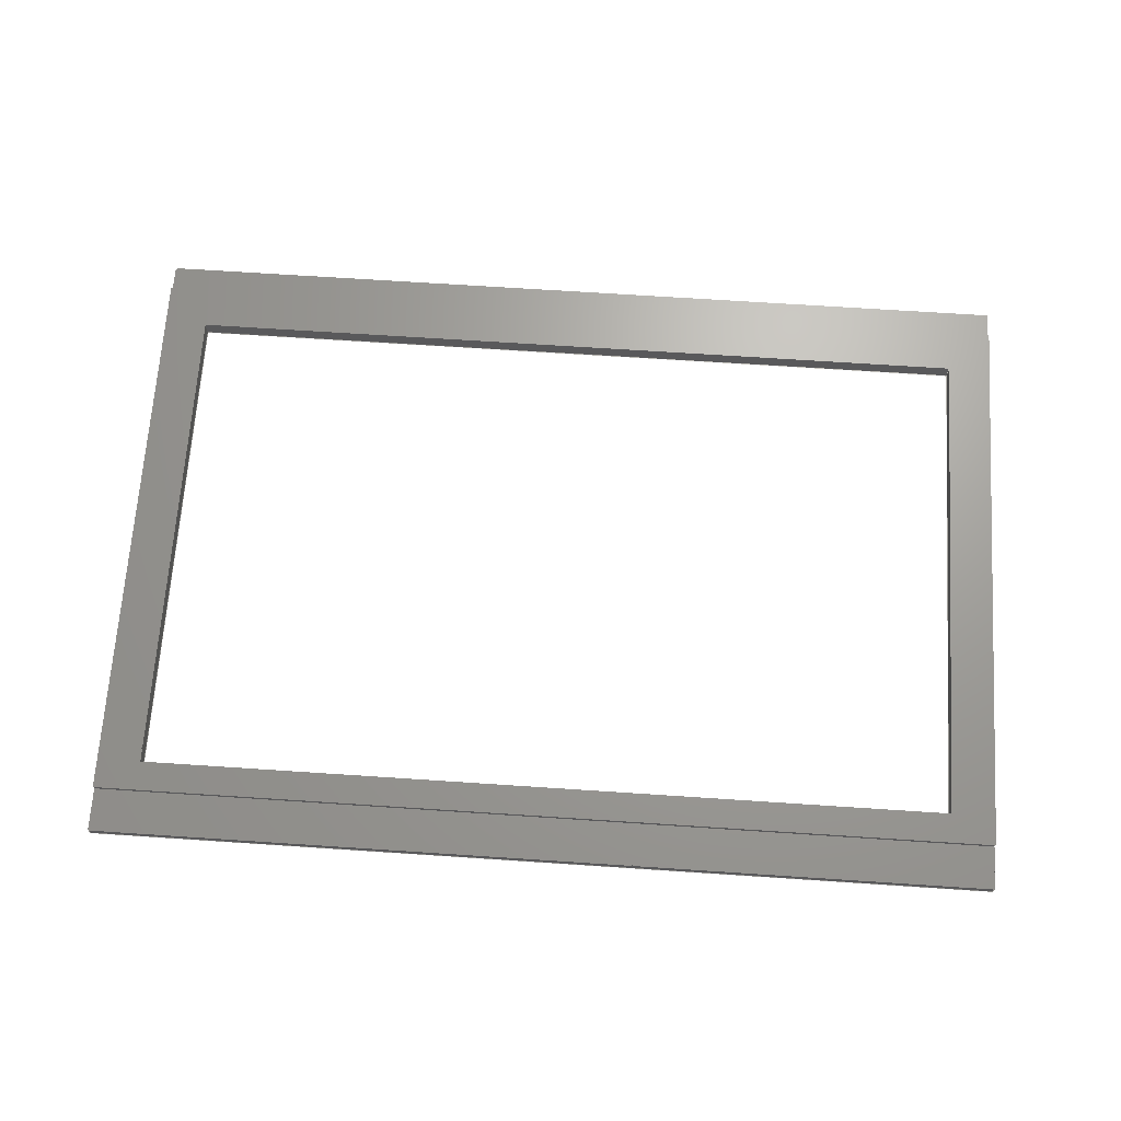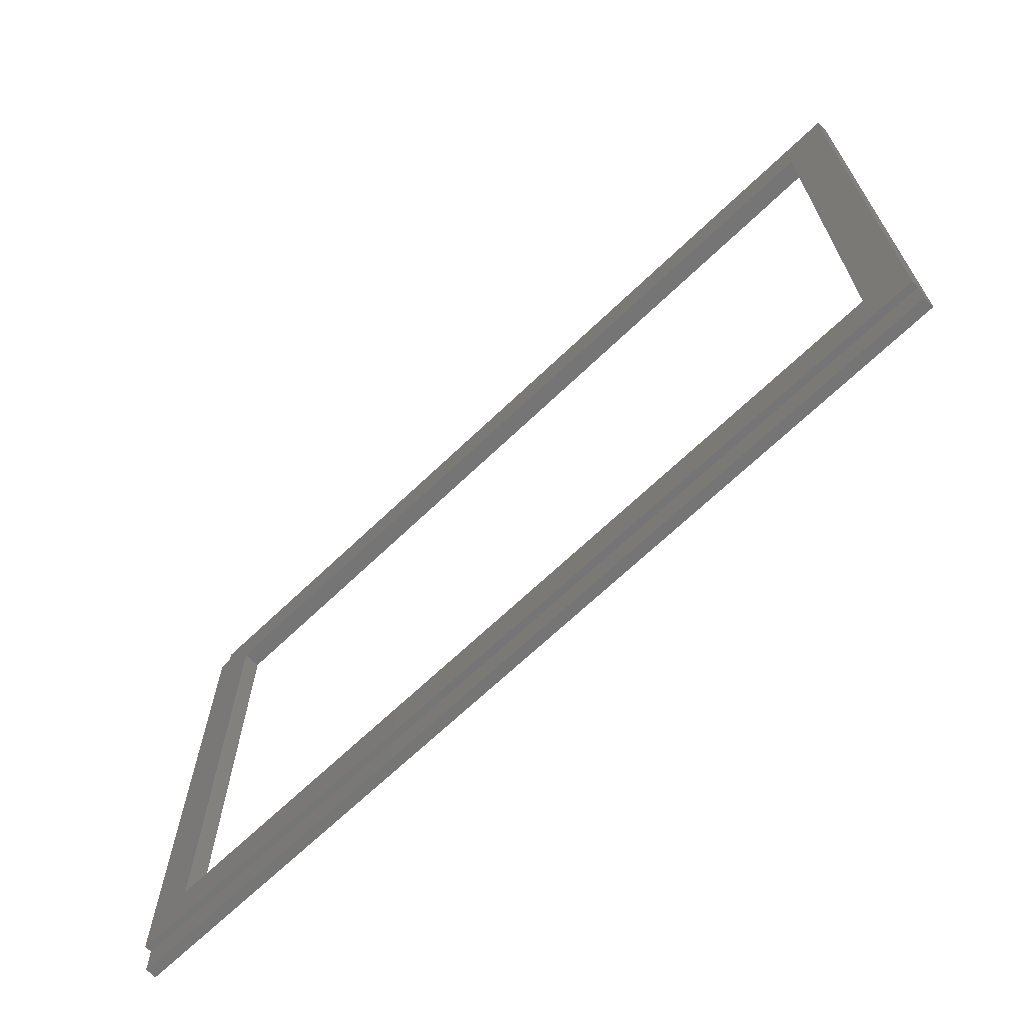
<metadata>
{"format":"step","ext":"step","renderer":"f3d","projection":"perspective","resolution":1024,"background":"white","views":[{"elev":68.0,"azim":-176.2,"up":"+Z"},{"elev":-67.8,"azim":43.8,"up":"+Y"}]}
</metadata>
<code>
ISO-10303-21;
DATA;
#1=SHAPE_REPRESENTATION_RELATIONSHIP('','',#278,#2);
#2=ADVANCED_BREP_SHAPE_REPRESENTATION('',(#276),#436);
#3=ORIENTED_EDGE('',*,*,#75,.T.);
#4=ORIENTED_EDGE('',*,*,#76,.F.);
#5=ORIENTED_EDGE('',*,*,#77,.F.);
#6=ORIENTED_EDGE('',*,*,#78,.T.);
#7=ORIENTED_EDGE('',*,*,#77,.T.);
#8=ORIENTED_EDGE('',*,*,#79,.T.);
#9=ORIENTED_EDGE('',*,*,#80,.F.);
#10=ORIENTED_EDGE('',*,*,#81,.F.);
#11=ORIENTED_EDGE('',*,*,#80,.T.);
#12=ORIENTED_EDGE('',*,*,#82,.T.);
#13=ORIENTED_EDGE('',*,*,#83,.F.);
#14=ORIENTED_EDGE('',*,*,#84,.F.);
#15=ORIENTED_EDGE('',*,*,#85,.F.);
#16=ORIENTED_EDGE('',*,*,#86,.F.);
#17=ORIENTED_EDGE('',*,*,#87,.T.);
#18=ORIENTED_EDGE('',*,*,#88,.T.);
#19=ORIENTED_EDGE('',*,*,#86,.T.);
#20=ORIENTED_EDGE('',*,*,#89,.T.);
#21=ORIENTED_EDGE('',*,*,#90,.F.);
#22=ORIENTED_EDGE('',*,*,#91,.F.);
#23=ORIENTED_EDGE('',*,*,#92,.T.);
#24=ORIENTED_EDGE('',*,*,#93,.T.);
#25=ORIENTED_EDGE('',*,*,#94,.F.);
#26=ORIENTED_EDGE('',*,*,#95,.F.);
#27=ORIENTED_EDGE('',*,*,#96,.T.);
#28=ORIENTED_EDGE('',*,*,#97,.F.);
#29=ORIENTED_EDGE('',*,*,#98,.F.);
#30=ORIENTED_EDGE('',*,*,#94,.T.);
#31=ORIENTED_EDGE('',*,*,#97,.T.);
#32=ORIENTED_EDGE('',*,*,#99,.F.);
#33=ORIENTED_EDGE('',*,*,#100,.F.);
#34=ORIENTED_EDGE('',*,*,#101,.T.);
#35=ORIENTED_EDGE('',*,*,#102,.T.);
#36=ORIENTED_EDGE('',*,*,#103,.F.);
#37=ORIENTED_EDGE('',*,*,#88,.F.);
#38=ORIENTED_EDGE('',*,*,#104,.T.);
#39=ORIENTED_EDGE('',*,*,#83,.T.);
#40=ORIENTED_EDGE('',*,*,#105,.F.);
#41=ORIENTED_EDGE('',*,*,#75,.F.);
#42=ORIENTED_EDGE('',*,*,#106,.T.);
#43=ORIENTED_EDGE('',*,*,#87,.F.);
#44=ORIENTED_EDGE('',*,*,#95,.T.);
#45=ORIENTED_EDGE('',*,*,#98,.T.);
#46=ORIENTED_EDGE('',*,*,#104,.F.);
#47=ORIENTED_EDGE('',*,*,#78,.F.);
#48=ORIENTED_EDGE('',*,*,#81,.T.);
#49=ORIENTED_EDGE('',*,*,#84,.T.);
#50=ORIENTED_EDGE('',*,*,#106,.F.);
#51=ORIENTED_EDGE('',*,*,#96,.F.);
#52=ORIENTED_EDGE('',*,*,#93,.F.);
#53=ORIENTED_EDGE('',*,*,#107,.F.);
#54=ORIENTED_EDGE('',*,*,#99,.T.);
#55=ORIENTED_EDGE('',*,*,#107,.T.);
#56=ORIENTED_EDGE('',*,*,#92,.F.);
#57=ORIENTED_EDGE('',*,*,#108,.F.);
#58=ORIENTED_EDGE('',*,*,#100,.T.);
#59=ORIENTED_EDGE('',*,*,#109,.F.);
#60=ORIENTED_EDGE('',*,*,#102,.F.);
#61=ORIENTED_EDGE('',*,*,#110,.T.);
#62=ORIENTED_EDGE('',*,*,#90,.T.);
#63=ORIENTED_EDGE('',*,*,#89,.F.);
#64=ORIENTED_EDGE('',*,*,#85,.T.);
#65=ORIENTED_EDGE('',*,*,#103,.T.);
#66=ORIENTED_EDGE('',*,*,#109,.T.);
#67=ORIENTED_EDGE('',*,*,#91,.T.);
#68=ORIENTED_EDGE('',*,*,#110,.F.);
#69=ORIENTED_EDGE('',*,*,#101,.F.);
#70=ORIENTED_EDGE('',*,*,#108,.T.);
#71=ORIENTED_EDGE('',*,*,#76,.T.);
#72=ORIENTED_EDGE('',*,*,#105,.T.);
#73=ORIENTED_EDGE('',*,*,#82,.F.);
#74=ORIENTED_EDGE('',*,*,#79,.F.);
#75=EDGE_CURVE('',#111,#112,#135,.T.);
#76=EDGE_CURVE('',#113,#112,#136,.T.);
#77=EDGE_CURVE('',#114,#113,#137,.T.);
#78=EDGE_CURVE('',#114,#111,#138,.T.);
#79=EDGE_CURVE('',#113,#115,#139,.T.);
#80=EDGE_CURVE('',#116,#115,#140,.T.);
#81=EDGE_CURVE('',#114,#116,#141,.T.);
#82=EDGE_CURVE('',#115,#117,#142,.T.);
#83=EDGE_CURVE('',#118,#117,#143,.T.);
#84=EDGE_CURVE('',#116,#118,#144,.T.);
#85=EDGE_CURVE('',#119,#120,#145,.T.);
#86=EDGE_CURVE('',#121,#119,#146,.T.);
#87=EDGE_CURVE('',#121,#122,#147,.T.);
#88=EDGE_CURVE('',#122,#120,#148,.T.);
#89=EDGE_CURVE('',#119,#123,#149,.T.);
#90=EDGE_CURVE('',#124,#123,#150,.T.);
#91=EDGE_CURVE('',#125,#124,#151,.T.);
#92=EDGE_CURVE('',#125,#126,#152,.T.);
#93=EDGE_CURVE('',#126,#127,#153,.T.);
#94=EDGE_CURVE('',#128,#127,#154,.T.);
#95=EDGE_CURVE('',#121,#128,#155,.T.);
#96=EDGE_CURVE('',#127,#129,#156,.T.);
#97=EDGE_CURVE('',#130,#129,#157,.T.);
#98=EDGE_CURVE('',#128,#130,#158,.T.);
#99=EDGE_CURVE('',#131,#129,#159,.T.);
#100=EDGE_CURVE('',#132,#131,#160,.T.);
#101=EDGE_CURVE('',#132,#133,#161,.T.);
#102=EDGE_CURVE('',#133,#134,#162,.T.);
#103=EDGE_CURVE('',#120,#134,#163,.T.);
#104=EDGE_CURVE('',#122,#130,#164,.T.);
#105=EDGE_CURVE('',#112,#117,#165,.T.);
#106=EDGE_CURVE('',#111,#118,#166,.T.);
#107=EDGE_CURVE('',#131,#126,#167,.T.);
#108=EDGE_CURVE('',#132,#125,#168,.T.);
#109=EDGE_CURVE('',#134,#123,#169,.T.);
#110=EDGE_CURVE('',#133,#124,#170,.T.);
#111=VERTEX_POINT('',#363);
#112=VERTEX_POINT('',#364);
#113=VERTEX_POINT('',#366);
#114=VERTEX_POINT('',#368);
#115=VERTEX_POINT('',#372);
#116=VERTEX_POINT('',#374);
#117=VERTEX_POINT('',#378);
#118=VERTEX_POINT('',#380);
#119=VERTEX_POINT('',#384);
#120=VERTEX_POINT('',#385);
#121=VERTEX_POINT('',#387);
#122=VERTEX_POINT('',#389);
#123=VERTEX_POINT('',#393);
#124=VERTEX_POINT('',#395);
#125=VERTEX_POINT('',#397);
#126=VERTEX_POINT('',#399);
#127=VERTEX_POINT('',#401);
#128=VERTEX_POINT('',#403);
#129=VERTEX_POINT('',#407);
#130=VERTEX_POINT('',#409);
#131=VERTEX_POINT('',#413);
#132=VERTEX_POINT('',#415);
#133=VERTEX_POINT('',#417);
#134=VERTEX_POINT('',#419);
#135=LINE('',#362,#171);
#136=LINE('',#365,#172);
#137=LINE('',#367,#173);
#138=LINE('',#369,#174);
#139=LINE('',#371,#175);
#140=LINE('',#373,#176);
#141=LINE('',#375,#177);
#142=LINE('',#377,#178);
#143=LINE('',#379,#179);
#144=LINE('',#381,#180);
#145=LINE('',#383,#181);
#146=LINE('',#386,#182);
#147=LINE('',#388,#183);
#148=LINE('',#390,#184);
#149=LINE('',#392,#185);
#150=LINE('',#394,#186);
#151=LINE('',#396,#187);
#152=LINE('',#398,#188);
#153=LINE('',#400,#189);
#154=LINE('',#402,#190);
#155=LINE('',#404,#191);
#156=LINE('',#406,#192);
#157=LINE('',#408,#193);
#158=LINE('',#410,#194);
#159=LINE('',#412,#195);
#160=LINE('',#414,#196);
#161=LINE('',#416,#197);
#162=LINE('',#418,#198);
#163=LINE('',#420,#199);
#164=LINE('',#421,#200);
#165=LINE('',#423,#201);
#166=LINE('',#424,#202);
#167=LINE('',#427,#203);
#168=LINE('',#429,#204);
#169=LINE('',#431,#205);
#170=LINE('',#432,#206);
#171=VECTOR('',#298,1);
#172=VECTOR('',#299,1);
#173=VECTOR('',#300,1);
#174=VECTOR('',#301,1);
#175=VECTOR('',#304,1);
#176=VECTOR('',#305,1);
#177=VECTOR('',#306,1);
#178=VECTOR('',#309,1);
#179=VECTOR('',#310,1);
#180=VECTOR('',#311,1);
#181=VECTOR('',#314,1);
#182=VECTOR('',#315,1);
#183=VECTOR('',#316,1);
#184=VECTOR('',#317,1);
#185=VECTOR('',#320,1);
#186=VECTOR('',#321,1);
#187=VECTOR('',#322,1);
#188=VECTOR('',#323,1);
#189=VECTOR('',#324,1);
#190=VECTOR('',#325,1);
#191=VECTOR('',#326,1);
#192=VECTOR('',#329,1);
#193=VECTOR('',#330,1);
#194=VECTOR('',#331,1);
#195=VECTOR('',#334,1);
#196=VECTOR('',#335,1);
#197=VECTOR('',#336,1);
#198=VECTOR('',#337,1);
#199=VECTOR('',#338,1);
#200=VECTOR('',#339,1);
#201=VECTOR('',#342,1);
#202=VECTOR('',#343,1);
#203=VECTOR('',#348,1);
#204=VECTOR('',#351,1);
#205=VECTOR('',#354,1);
#206=VECTOR('',#355,1);
#207=EDGE_LOOP('',(#3,#4,#5,#6));
#208=EDGE_LOOP('',(#7,#8,#9,#10));
#209=EDGE_LOOP('',(#11,#12,#13,#14));
#210=EDGE_LOOP('',(#15,#16,#17,#18));
#211=EDGE_LOOP('',(#19,#20,#21,#22,#23,#24,#25,#26));
#212=EDGE_LOOP('',(#27,#28,#29,#30));
#213=EDGE_LOOP('',(#31,#32,#33,#34,#35,#36,#37,#38));
#214=EDGE_LOOP('',(#39,#40,#41,#42));
#215=EDGE_LOOP('',(#43,#44,#45,#46));
#216=EDGE_LOOP('',(#47,#48,#49,#50));
#217=EDGE_LOOP('',(#51,#52,#53,#54));
#218=EDGE_LOOP('',(#55,#56,#57,#58));
#219=EDGE_LOOP('',(#59,#60,#61,#62));
#220=EDGE_LOOP('',(#63,#64,#65,#66));
#221=EDGE_LOOP('',(#67,#68,#69,#70));
#222=EDGE_LOOP('',(#71,#72,#73,#74));
#223=FACE_BOUND('',#207,.T.);
#224=FACE_BOUND('',#208,.T.);
#225=FACE_BOUND('',#209,.T.);
#226=FACE_BOUND('',#210,.T.);
#227=FACE_BOUND('',#211,.T.);
#228=FACE_BOUND('',#212,.T.);
#229=FACE_BOUND('',#213,.T.);
#230=FACE_BOUND('',#214,.T.);
#231=FACE_BOUND('',#215,.T.);
#232=FACE_BOUND('',#216,.T.);
#233=FACE_BOUND('',#217,.T.);
#234=FACE_BOUND('',#218,.T.);
#235=FACE_BOUND('',#219,.T.);
#236=FACE_BOUND('',#220,.T.);
#237=FACE_BOUND('',#221,.T.);
#238=FACE_BOUND('',#222,.T.);
#239=PLANE('',#280);
#240=PLANE('',#281);
#241=PLANE('',#282);
#242=PLANE('',#283);
#243=PLANE('',#284);
#244=PLANE('',#285);
#245=PLANE('',#286);
#246=PLANE('',#287);
#247=PLANE('',#288);
#248=PLANE('',#289);
#249=PLANE('',#290);
#250=PLANE('',#291);
#251=PLANE('',#292);
#252=PLANE('',#293);
#253=ADVANCED_FACE('',(#223),#239,.T.);
#254=ADVANCED_FACE('',(#224),#240,.F.);
#255=ADVANCED_FACE('',(#225),#241,.F.);
#256=ADVANCED_FACE('',(#226),#242,.T.);
#257=ADVANCED_FACE('',(#227),#243,.F.);
#258=ADVANCED_FACE('',(#228),#244,.F.);
#259=ADVANCED_FACE('',(#229),#245,.T.);
#260=ADVANCED_FACE('',(#230),#246,.T.);
#261=ADVANCED_FACE('',(#231,#232),#247,.T.);
#262=ADVANCED_FACE('',(#233),#248,.T.);
#263=ADVANCED_FACE('',(#234),#249,.F.);
#264=ADVANCED_FACE('',(#235),#250,.T.);
#265=ADVANCED_FACE('',(#236),#251,.T.);
#266=ADVANCED_FACE('',(#237,#238),#252,.F.);
#267=CLOSED_SHELL('',(#253,#254,#255,#256,#257,#258,#259,#260,#261,#262,
#263,#264,#265,#266));
#268=STYLED_ITEM('',(#269),#276);
#269=PRESENTATION_STYLE_ASSIGNMENT((#270));
#270=SURFACE_STYLE_USAGE(.BOTH.,#271);
#271=SURFACE_SIDE_STYLE('',(#272));
#272=SURFACE_STYLE_FILL_AREA(#273);
#273=FILL_AREA_STYLE('',(#274));
#274=FILL_AREA_STYLE_COLOUR('',#275);
#275=COLOUR_RGB('',0.6157,0.8118,0.9294);
#276=MANIFOLD_SOLID_BREP('Part 1',#267);
#277=SHAPE_DEFINITION_REPRESENTATION(#441,#278);
#278=SHAPE_REPRESENTATION('Part 1',(#279),#436);
#279=AXIS2_PLACEMENT_3D('',#360,#294,#295);
#280=AXIS2_PLACEMENT_3D('',#361,#296,#297);
#281=AXIS2_PLACEMENT_3D('',#370,#302,#303);
#282=AXIS2_PLACEMENT_3D('',#376,#307,#308);
#283=AXIS2_PLACEMENT_3D('',#382,#312,#313);
#284=AXIS2_PLACEMENT_3D('',#391,#318,#319);
#285=AXIS2_PLACEMENT_3D('',#405,#327,#328);
#286=AXIS2_PLACEMENT_3D('',#411,#332,#333);
#287=AXIS2_PLACEMENT_3D('',#422,#340,#341);
#288=AXIS2_PLACEMENT_3D('',#425,#344,#345);
#289=AXIS2_PLACEMENT_3D('',#426,#346,#347);
#290=AXIS2_PLACEMENT_3D('',#428,#349,#350);
#291=AXIS2_PLACEMENT_3D('',#430,#352,#353);
#292=AXIS2_PLACEMENT_3D('',#433,#356,#357);
#293=AXIS2_PLACEMENT_3D('',#434,#358,#359);
#294=DIRECTION('',(0,0,1));
#295=DIRECTION('',(1,0,0));
#296=DIRECTION('',(1,2.965e-16,0));
#297=DIRECTION('',(-2.965e-16,1,0));
#298=DIRECTION('',(0,0,-1));
#299=DIRECTION('',(2.965e-16,-1,0));
#300=DIRECTION('',(0,0,-1));
#301=DIRECTION('',(2.965e-16,-1,0));
#302=DIRECTION('',(-2.422e-16,1,0));
#303=DIRECTION('',(-1,-2.422e-16,0));
#304=DIRECTION('',(1,2.422e-16,0));
#305=DIRECTION('',(0,0,-1));
#306=DIRECTION('',(1,2.422e-16,0));
#307=DIRECTION('',(1,5.931e-16,0));
#308=DIRECTION('',(-5.931e-16,1,0));
#309=DIRECTION('',(5.931e-16,-1,0));
#310=DIRECTION('',(0,0,-1));
#311=DIRECTION('',(5.931e-16,-1,0));
#312=DIRECTION('',(3.289e-16,-1,0));
#313=DIRECTION('',(1,3.289e-16,0));
#314=DIRECTION('',(-1,-3.289e-16,0));
#315=DIRECTION('',(0,0,-1));
#316=DIRECTION('',(-1,-3.289e-16,0));
#317=DIRECTION('',(0,0,-1));
#318=DIRECTION('',(-1,0,0));
#319=DIRECTION('',(0,0,1));
#320=DIRECTION('',(0,-1,0));
#321=DIRECTION('',(0,0,1));
#322=DIRECTION('',(0,-1,0));
#323=DIRECTION('',(0,0,1));
#324=DIRECTION('',(0,-1,0));
#325=DIRECTION('',(0,0,-1));
#326=DIRECTION('',(0,1,0));
#327=DIRECTION('',(1.096e-16,-1,0));
#328=DIRECTION('',(1,1.096e-16,0));
#329=DIRECTION('',(-1,-1.096e-16,0));
#330=DIRECTION('',(0,0,-1));
#331=DIRECTION('',(-1,-1.096e-16,0));
#332=DIRECTION('',(-1,0,0));
#333=DIRECTION('',(0,0,1));
#334=DIRECTION('',(0,-1,0));
#335=DIRECTION('',(0,0,1));
#336=DIRECTION('',(0,-1,0));
#337=DIRECTION('',(0,0,1));
#338=DIRECTION('',(0,-1,0));
#339=DIRECTION('',(0,1,0));
#340=DIRECTION('',(-2.422e-16,1,0));
#341=DIRECTION('',(-1,-2.422e-16,0));
#342=DIRECTION('',(1,2.422e-16,0));
#343=DIRECTION('',(1,2.422e-16,0));
#344=DIRECTION('',(0,0,1));
#345=DIRECTION('',(1,0,0));
#346=DIRECTION('',(0,0,1));
#347=DIRECTION('',(1,0,0));
#348=DIRECTION('',(1,0,0));
#349=DIRECTION('',(0,-1,0));
#350=DIRECTION('',(0,0,-1));
#351=DIRECTION('',(1,0,0));
#352=DIRECTION('',(0,-1,0));
#353=DIRECTION('',(0,0,-1));
#354=DIRECTION('',(1,0,0));
#355=DIRECTION('',(1,0,0));
#356=DIRECTION('',(0,0,1));
#357=DIRECTION('',(1,0,0));
#358=DIRECTION('',(0,0,1));
#359=DIRECTION('',(1,0,0));
#360=CARTESIAN_POINT('',(0,0,0));
#361=CARTESIAN_POINT('',(-0.0573,-0.001325,0.001));
#362=CARTESIAN_POINT('',(-0.0573,-0.03642,0.001));
#363=CARTESIAN_POINT('',(-0.0573,-0.03642,0.001));
#364=CARTESIAN_POINT('',(-0.0573,-0.03642,-0.0015));
#365=CARTESIAN_POINT('',(-0.0573,-0.001325,-0.0015));
#366=CARTESIAN_POINT('',(-0.0573,0.03378,-0.0015));
#367=CARTESIAN_POINT('',(-0.0573,0.03378,0.001));
#368=CARTESIAN_POINT('',(-0.0573,0.03378,0.001));
#369=CARTESIAN_POINT('',(-0.0573,-0.001325,0.001));
#370=CARTESIAN_POINT('',(3.469e-18,0.03378,0.001));
#371=CARTESIAN_POINT('',(3.469e-18,0.03378,-0.0015));
#372=CARTESIAN_POINT('',(0.0573,0.03378,-0.0015));
#373=CARTESIAN_POINT('',(0.0573,0.03378,0.001));
#374=CARTESIAN_POINT('',(0.0573,0.03378,0.001));
#375=CARTESIAN_POINT('',(3.469e-18,0.03378,0.001));
#376=CARTESIAN_POINT('',(0.0573,-0.001325,0.001));
#377=CARTESIAN_POINT('',(0.0573,-0.001325,-0.0015));
#378=CARTESIAN_POINT('',(0.0573,-0.03642,-0.0015));
#379=CARTESIAN_POINT('',(0.0573,-0.03642,0.001));
#380=CARTESIAN_POINT('',(0.0573,-0.03642,0.001));
#381=CARTESIAN_POINT('',(0.0573,-0.001325,0.001));
#382=CARTESIAN_POINT('',(0,-0.04242,0.001));
#383=CARTESIAN_POINT('',(0,-0.04242,0));
#384=CARTESIAN_POINT('',(0.0633,-0.04242,0));
#385=CARTESIAN_POINT('',(-0.0633,-0.04242,0));
#386=CARTESIAN_POINT('',(0.0633,-0.04242,0.001));
#387=CARTESIAN_POINT('',(0.0633,-0.04242,0.001));
#388=CARTESIAN_POINT('',(0,-0.04242,0.001));
#389=CARTESIAN_POINT('',(-0.0633,-0.04242,0.001));
#390=CARTESIAN_POINT('',(-0.0633,-0.04242,0.001));
#391=CARTESIAN_POINT('',(0.0633,-0.002325,0.001));
#392=CARTESIAN_POINT('',(0.0633,-0.04442,0));
#393=CARTESIAN_POINT('',(0.0633,-0.04642,0));
#394=CARTESIAN_POINT('',(0.0633,-0.04642,-0.0005));
#395=CARTESIAN_POINT('',(0.0633,-0.04642,-0.0015));
#396=CARTESIAN_POINT('',(0.0633,-0.04442,-0.0015));
#397=CARTESIAN_POINT('',(0.0633,0.04378,-0.0015));
#398=CARTESIAN_POINT('',(0.0633,0.04378,-0.0005));
#399=CARTESIAN_POINT('',(0.0633,0.04378,0));
#400=CARTESIAN_POINT('',(0.0633,-0.04442,0));
#401=CARTESIAN_POINT('',(0.0633,0.03778,0));
#402=CARTESIAN_POINT('',(0.0633,0.03778,0.001));
#403=CARTESIAN_POINT('',(0.0633,0.03778,0.001));
#404=CARTESIAN_POINT('',(0.0633,-0.002325,0.001));
#405=CARTESIAN_POINT('',(-1.388e-17,0.03778,0.001));
#406=CARTESIAN_POINT('',(-1.388e-17,0.03778,0));
#407=CARTESIAN_POINT('',(-0.0633,0.03778,0));
#408=CARTESIAN_POINT('',(-0.0633,0.03778,0.001));
#409=CARTESIAN_POINT('',(-0.0633,0.03778,0.001));
#410=CARTESIAN_POINT('',(-1.388e-17,0.03778,0.001));
#411=CARTESIAN_POINT('',(-0.0633,-0.002325,0.001));
#412=CARTESIAN_POINT('',(-0.0633,-0.04442,0));
#413=CARTESIAN_POINT('',(-0.0633,0.04378,0));
#414=CARTESIAN_POINT('',(-0.0633,0.04378,-0.0005));
#415=CARTESIAN_POINT('',(-0.0633,0.04378,-0.0015));
#416=CARTESIAN_POINT('',(-0.0633,-0.04442,-0.0015));
#417=CARTESIAN_POINT('',(-0.0633,-0.04642,-0.0015));
#418=CARTESIAN_POINT('',(-0.0633,-0.04642,-0.0005));
#419=CARTESIAN_POINT('',(-0.0633,-0.04642,0));
#420=CARTESIAN_POINT('',(-0.0633,-0.04442,0));
#421=CARTESIAN_POINT('',(-0.0633,-0.002325,0.001));
#422=CARTESIAN_POINT('',(2.429e-17,-0.03642,0.001));
#423=CARTESIAN_POINT('',(2.429e-17,-0.03642,-0.0015));
#424=CARTESIAN_POINT('',(2.429e-17,-0.03642,0.001));
#425=CARTESIAN_POINT('',(-1.388e-17,-0.001325,0.001));
#426=CARTESIAN_POINT('',(-1.388e-17,-0.001325,0));
#427=CARTESIAN_POINT('',(-2.776e-17,0.04378,0));
#428=CARTESIAN_POINT('',(-2.776e-17,0.04378,-0.0005));
#429=CARTESIAN_POINT('',(-2.776e-17,0.04378,-0.0015));
#430=CARTESIAN_POINT('',(0,-0.04642,-0.0005));
#431=CARTESIAN_POINT('',(0,-0.04642,0));
#432=CARTESIAN_POINT('',(0,-0.04642,-0.0015));
#433=CARTESIAN_POINT('',(-1.388e-17,-0.001325,0));
#434=CARTESIAN_POINT('',(-1.388e-17,-0.001325,-0.0015));
#435=MECHANICAL_DESIGN_GEOMETRIC_PRESENTATION_REPRESENTATION('',(#268),
#436);
#436=(
GEOMETRIC_REPRESENTATION_CONTEXT(3)
GLOBAL_UNCERTAINTY_ASSIGNED_CONTEXT((#437))
GLOBAL_UNIT_ASSIGNED_CONTEXT((#440,#439,#438))
REPRESENTATION_CONTEXT('Part 1','TOP_LEVEL_ASSEMBLY_PART')
);
#437=UNCERTAINTY_MEASURE_WITH_UNIT(LENGTH_MEASURE(5e-06),#440,
'DISTANCE_ACCURACY_VALUE','Maximum Tolerance applied to model');
#438=(
NAMED_UNIT(*)
SI_UNIT($,.STERADIAN.)
SOLID_ANGLE_UNIT()
);
#439=(
NAMED_UNIT(*)
PLANE_ANGLE_UNIT()
SI_UNIT($,.RADIAN.)
);
#440=(
LENGTH_UNIT()
NAMED_UNIT(*)
SI_UNIT($,.METRE.)
);
#441=PRODUCT_DEFINITION_SHAPE('','',#442);
#442=PRODUCT_DEFINITION('','',#444,#443);
#443=PRODUCT_DEFINITION_CONTEXT('',#450,'design');
#444=PRODUCT_DEFINITION_FORMATION_WITH_SPECIFIED_SOURCE('','',#446,
 .NOT_KNOWN.);
#445=PRODUCT_RELATED_PRODUCT_CATEGORY('','',(#446));
#446=PRODUCT('Part 1','Part 1','Part 1',(#448));
#447=PRODUCT_CATEGORY('','');
#448=PRODUCT_CONTEXT('',#450,'mechanical');
#449=APPLICATION_PROTOCOL_DEFINITION('international standard',
'ap242_managed_model_based_3d_engineering',2011,#450);
#450=APPLICATION_CONTEXT('managed model based 3d engineering');
ENDSEC;
END-ISO-10303-21;

</code>
